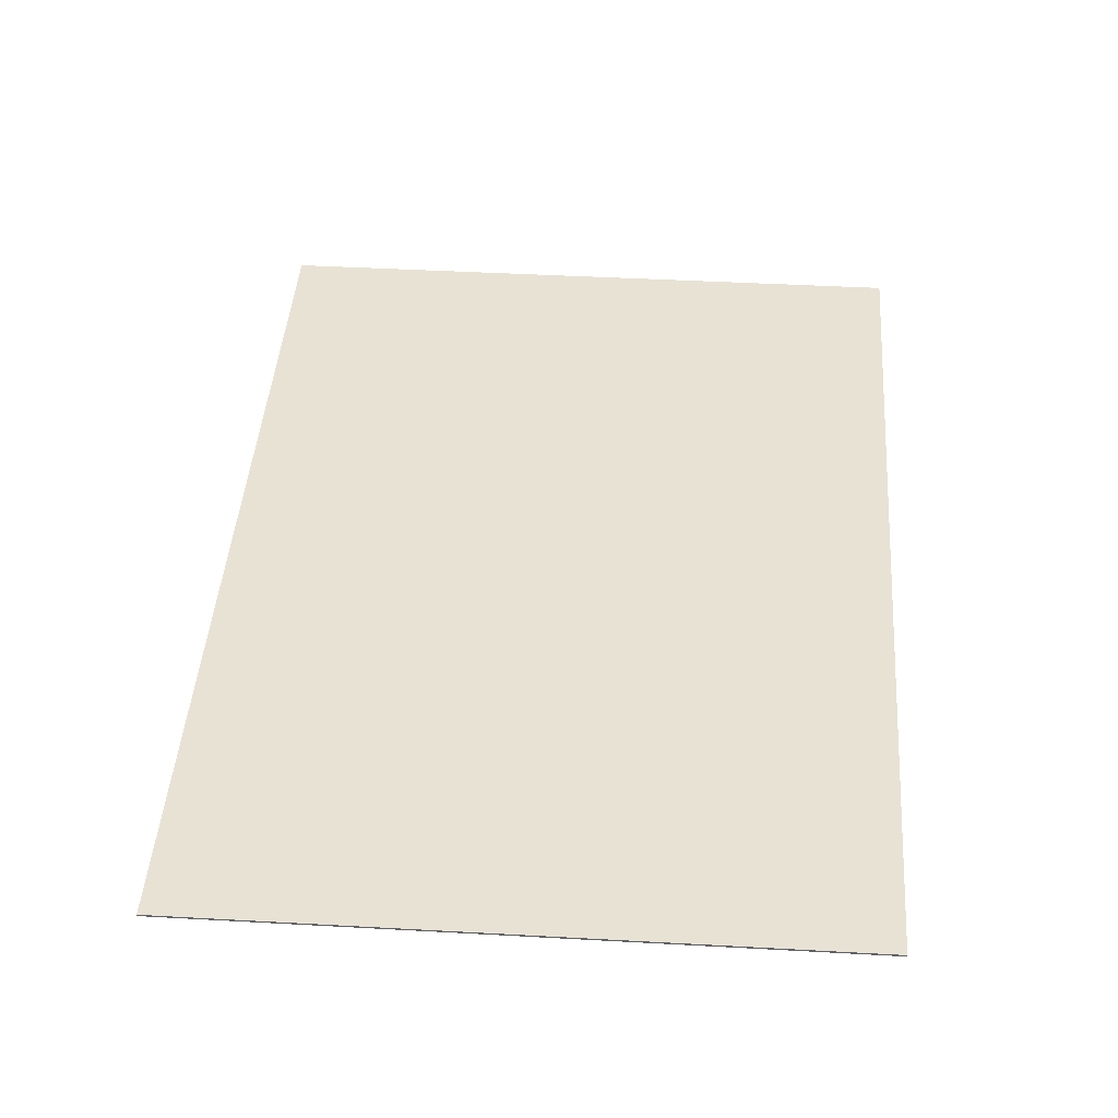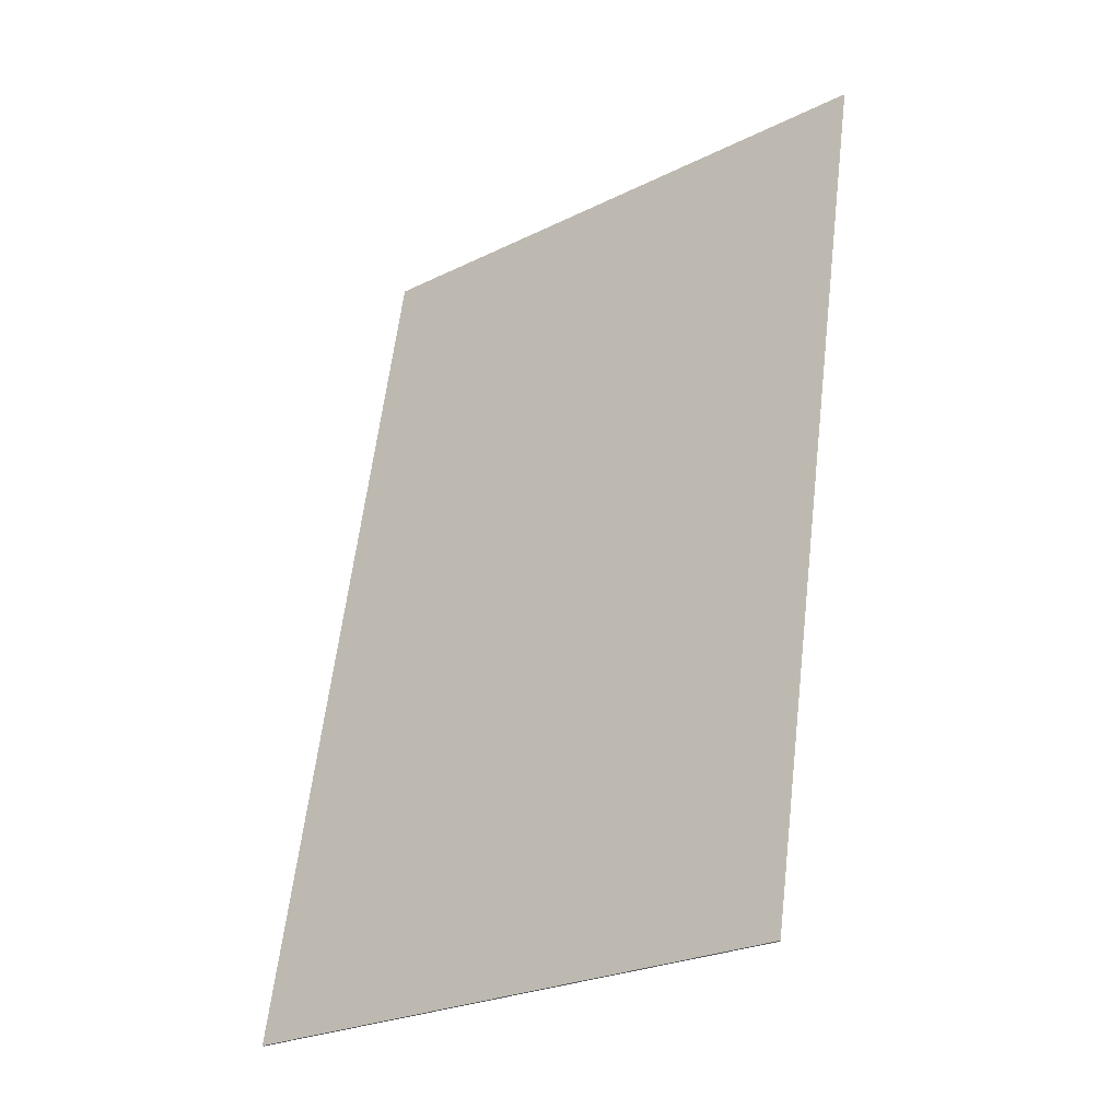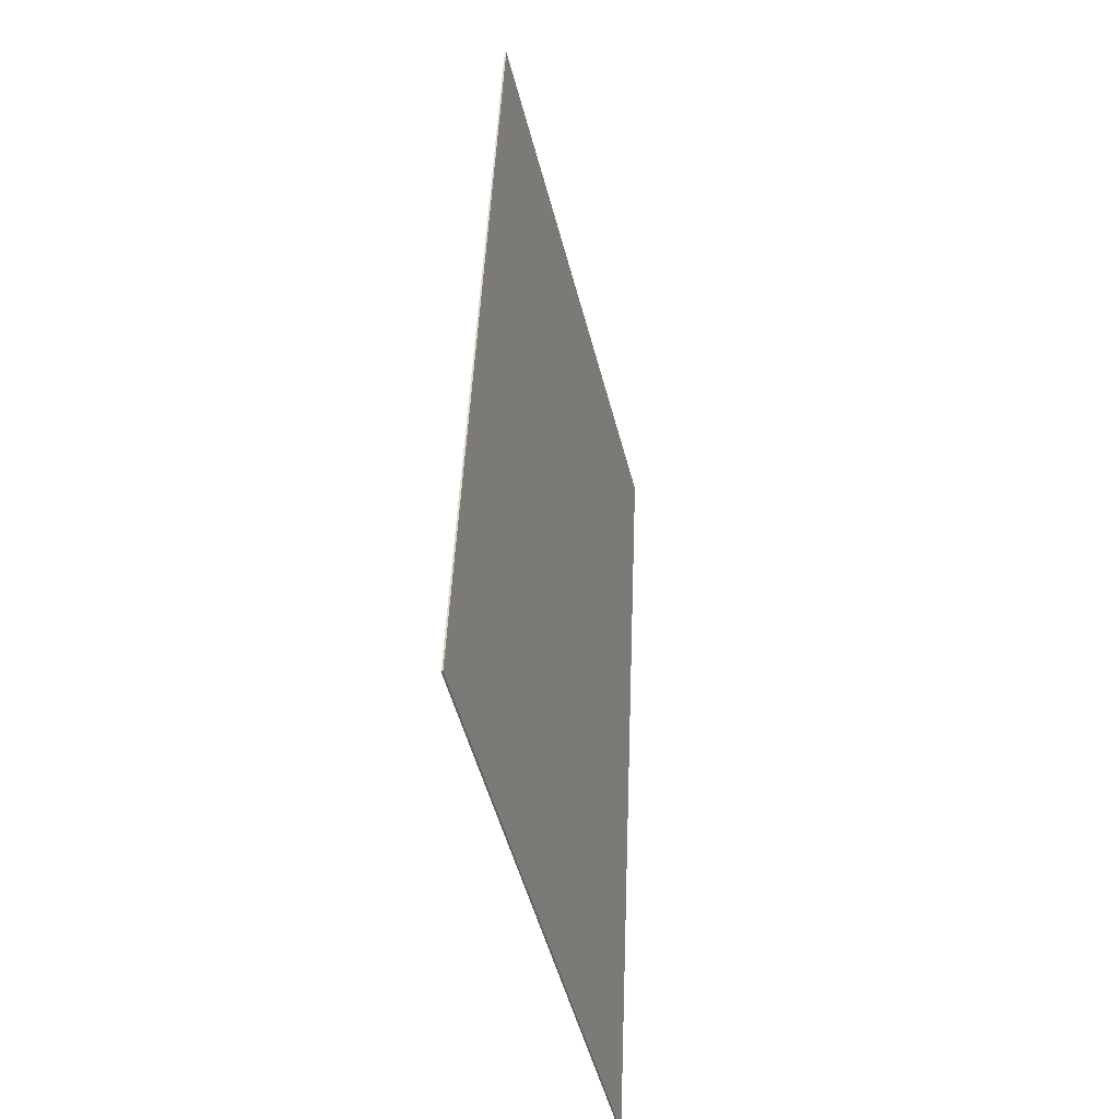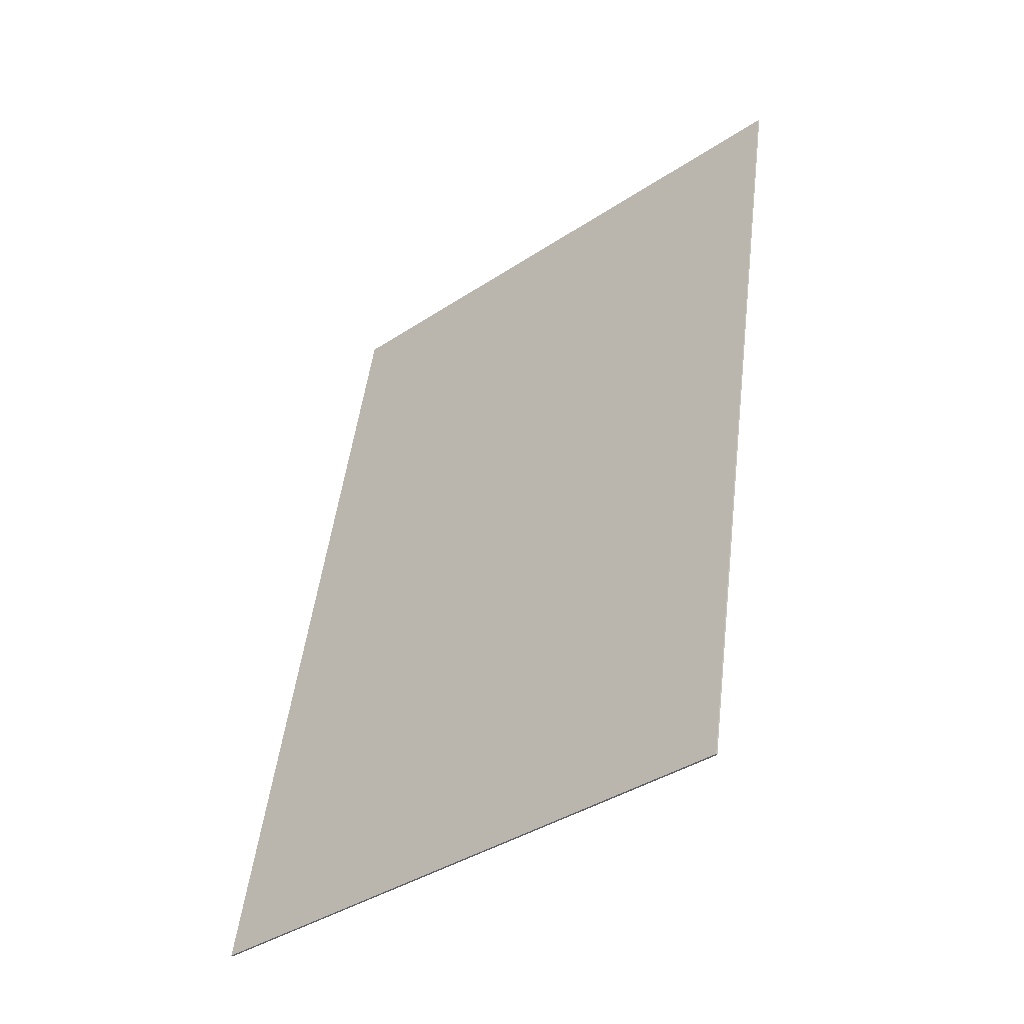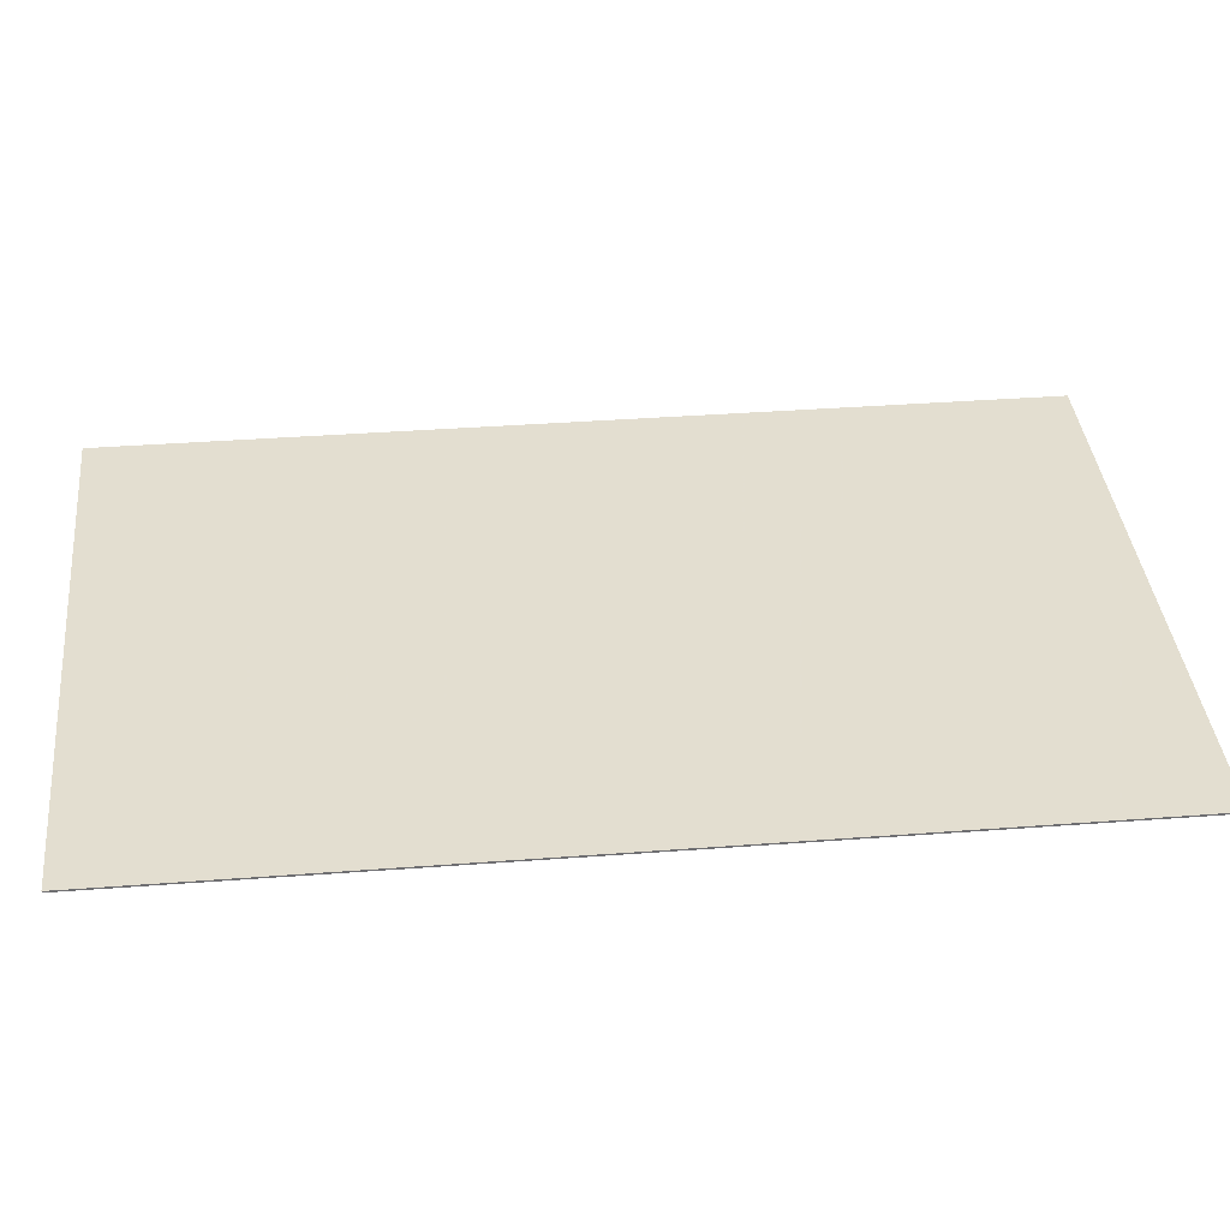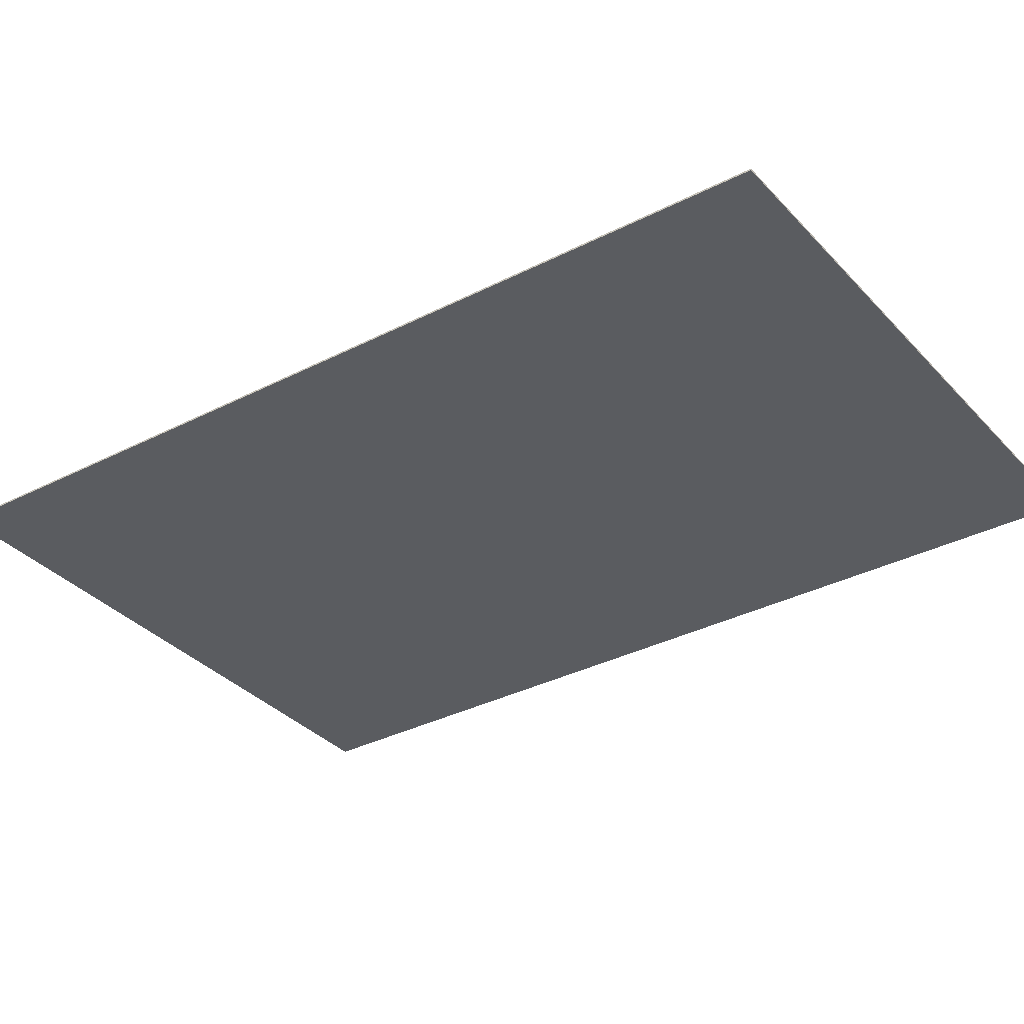
<metadata>
{"format":"obj","ext":"obj","renderer":"f3d","projection":"perspective","resolution":1024,"background":"white","views":[{"elev":40.7,"azim":12.7,"up":"+Y"},{"elev":-36.9,"azim":39.8,"up":"+Z"},{"elev":-39.3,"azim":-76.0,"up":"+Z"},{"elev":-49.5,"azim":40.6,"up":"+Z"},{"elev":35.9,"azim":93.0,"up":"+Y"},{"elev":-33.6,"azim":133.9,"up":"+Y"}]}
</metadata>
<code>
v -2.849 0.000293 -4.212
v -2.841 0.000293 -4.162
v -2.807 0.000293 -4.167
v -2.815 0.000293 -4.217
v -2.849 0.000199 -4.212
v -2.815 0.000199 -4.217
v -2.807 0.000199 -4.167
v -2.841 0.000199 -4.162
v -2.815 0.000199 -4.217
v -2.849 0.000199 -4.212
v -2.849 0.000293 -4.212
v -2.815 0.000293 -4.217
v -2.807 0.000199 -4.167
v -2.815 0.000199 -4.217
v -2.815 0.000293 -4.217
v -2.807 0.000293 -4.167
v -2.841 0.000199 -4.162
v -2.807 0.000199 -4.167
v -2.807 0.000293 -4.167
v -2.841 0.000293 -4.162
v -2.849 0.000199 -4.212
v -2.841 0.000199 -4.162
v -2.841 0.000293 -4.162
v -2.849 0.000293 -4.212
f 1 2 3
f 1 3 4
f 5 6 7
f 5 7 8
f 9 10 11
f 9 11 12
f 13 14 15
f 13 15 16
f 17 18 19
f 17 19 20
f 21 22 23
f 21 23 24

</code>
